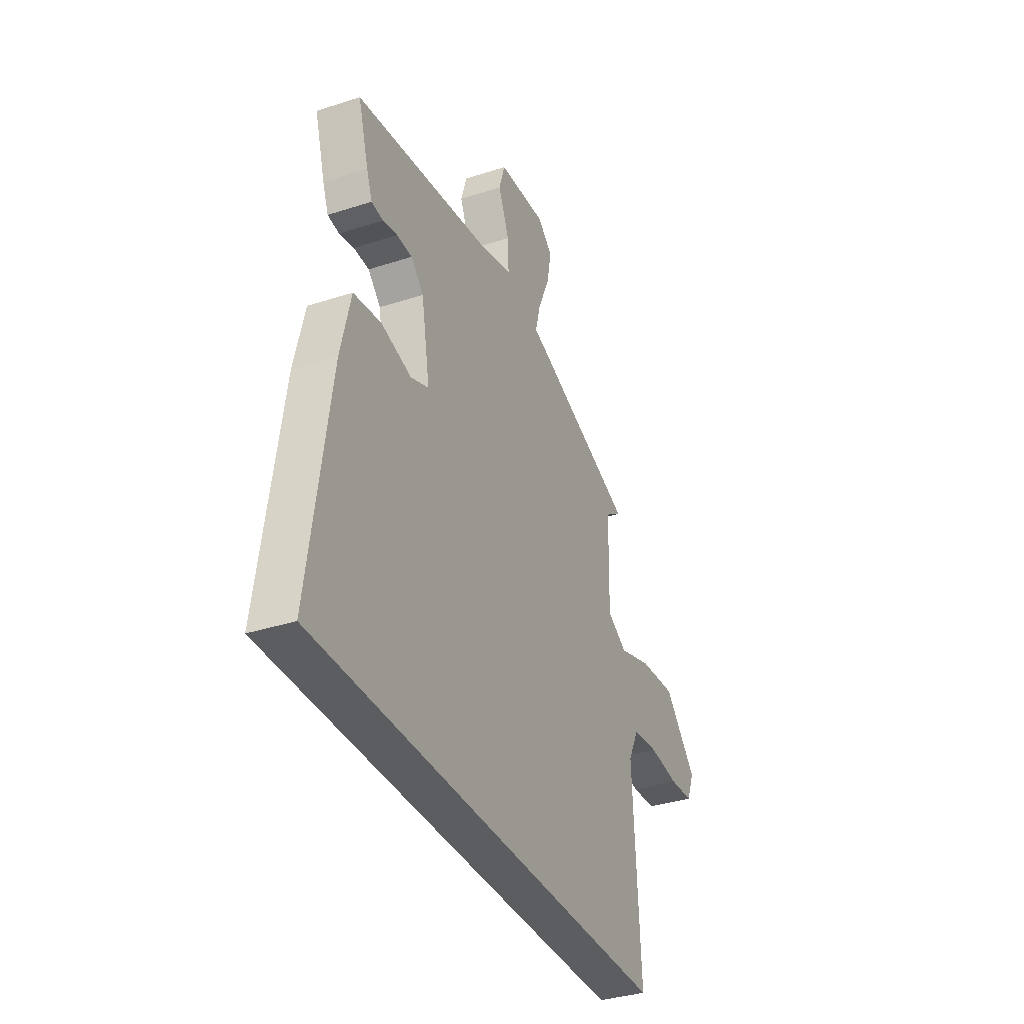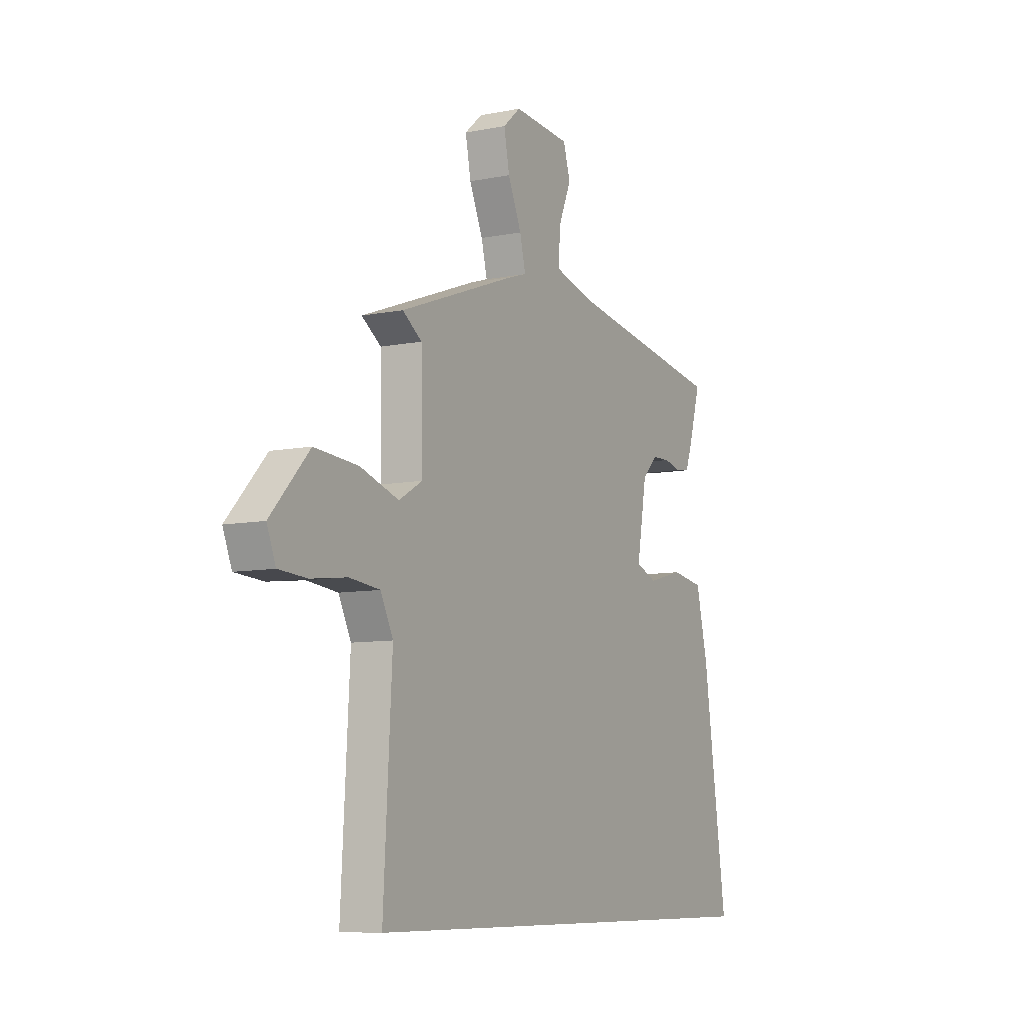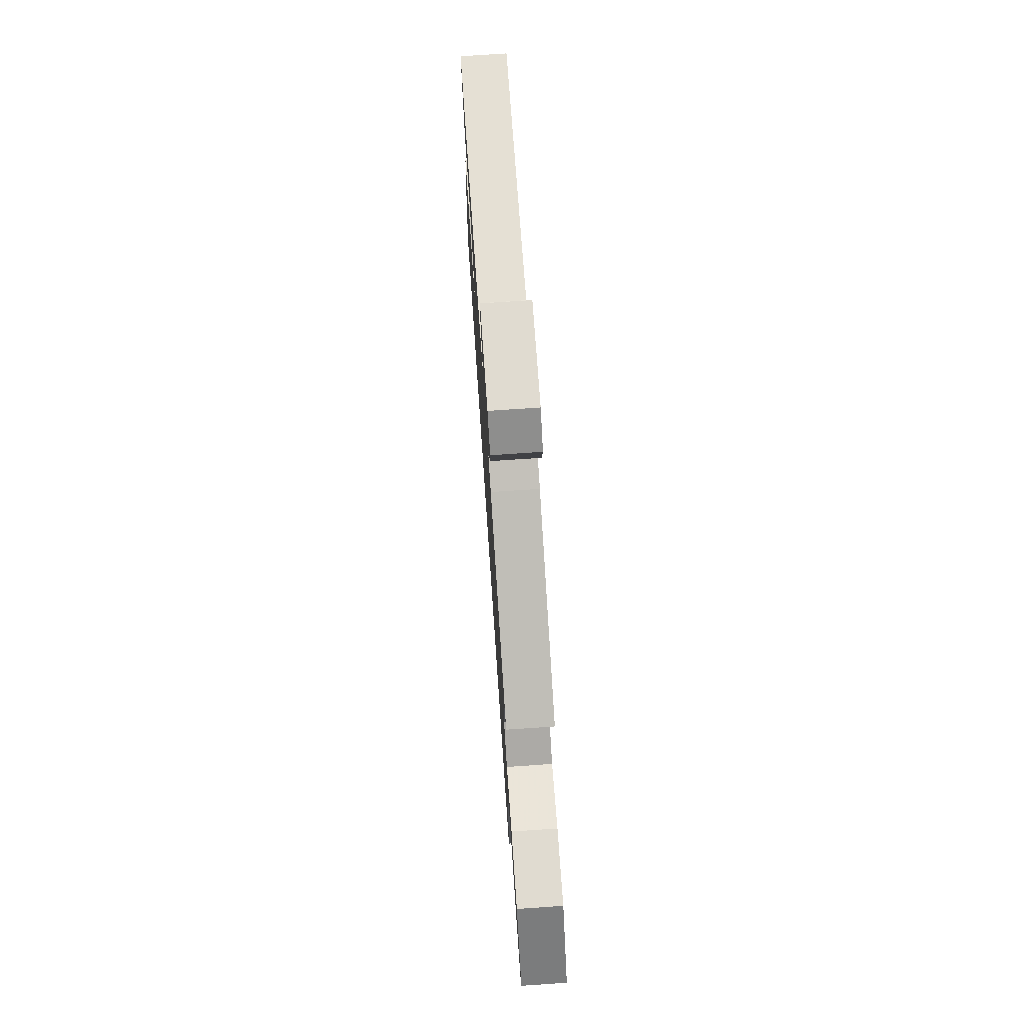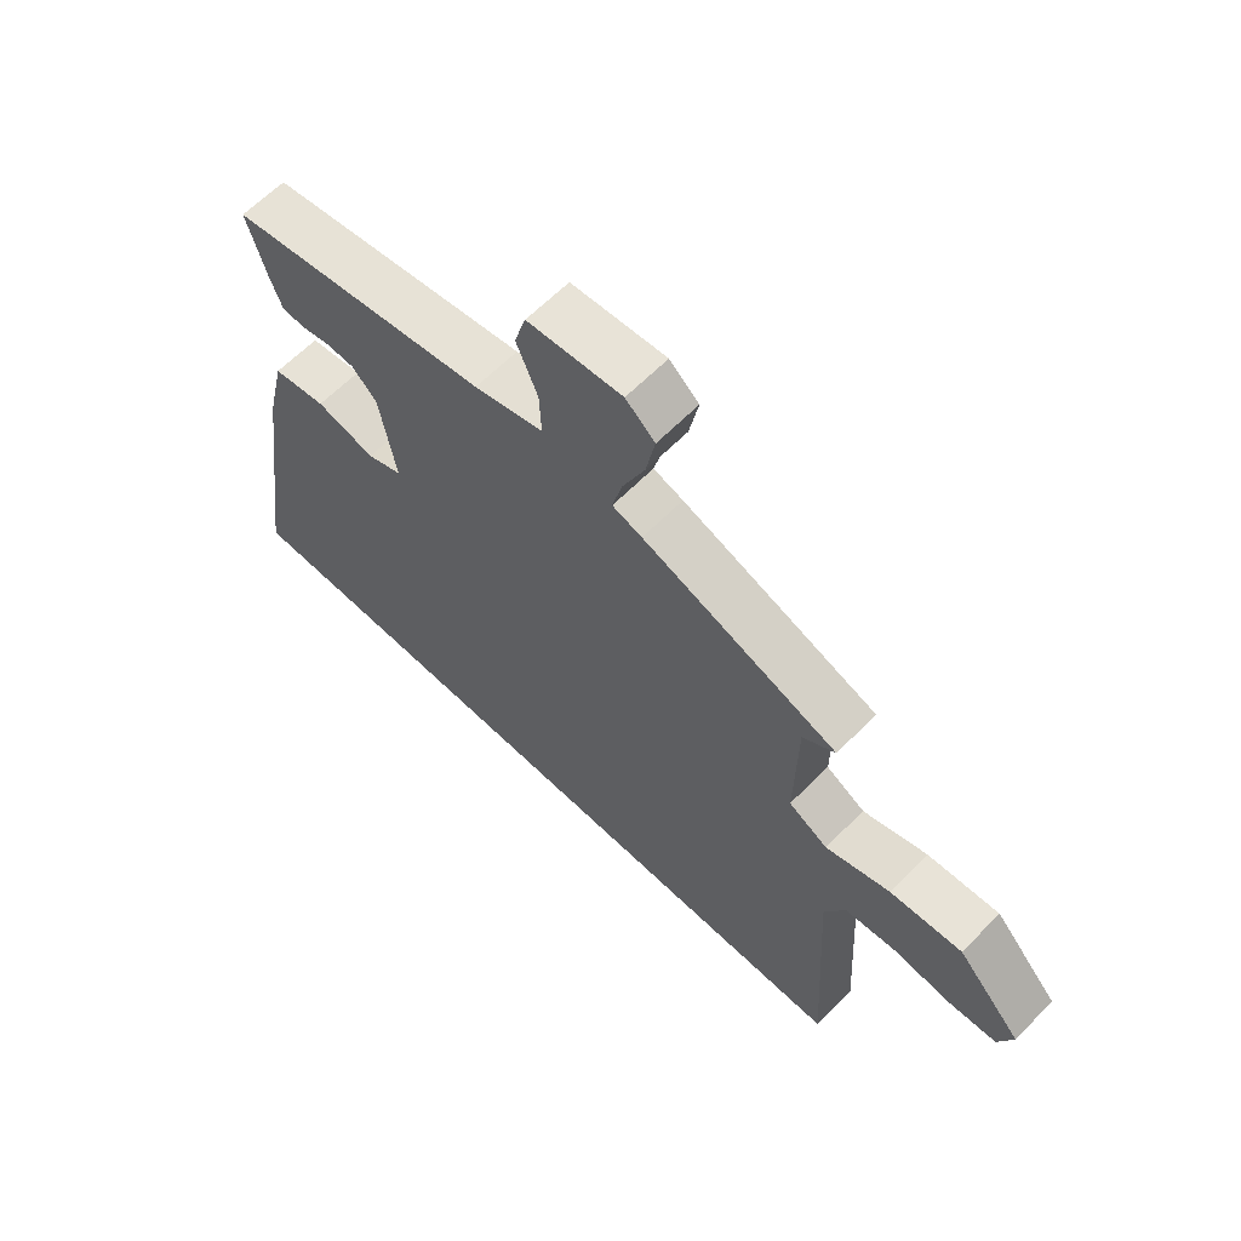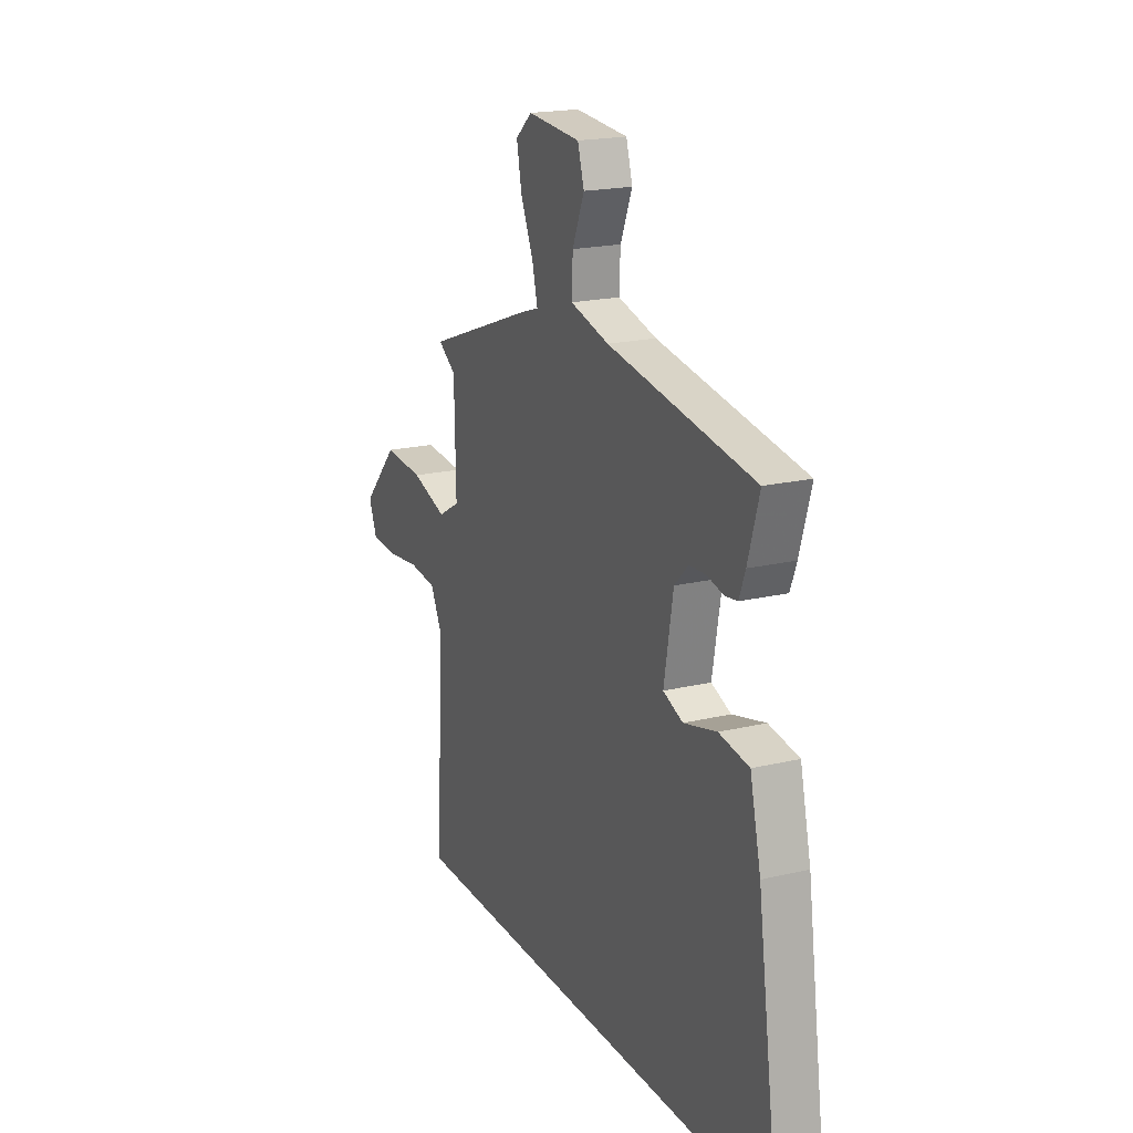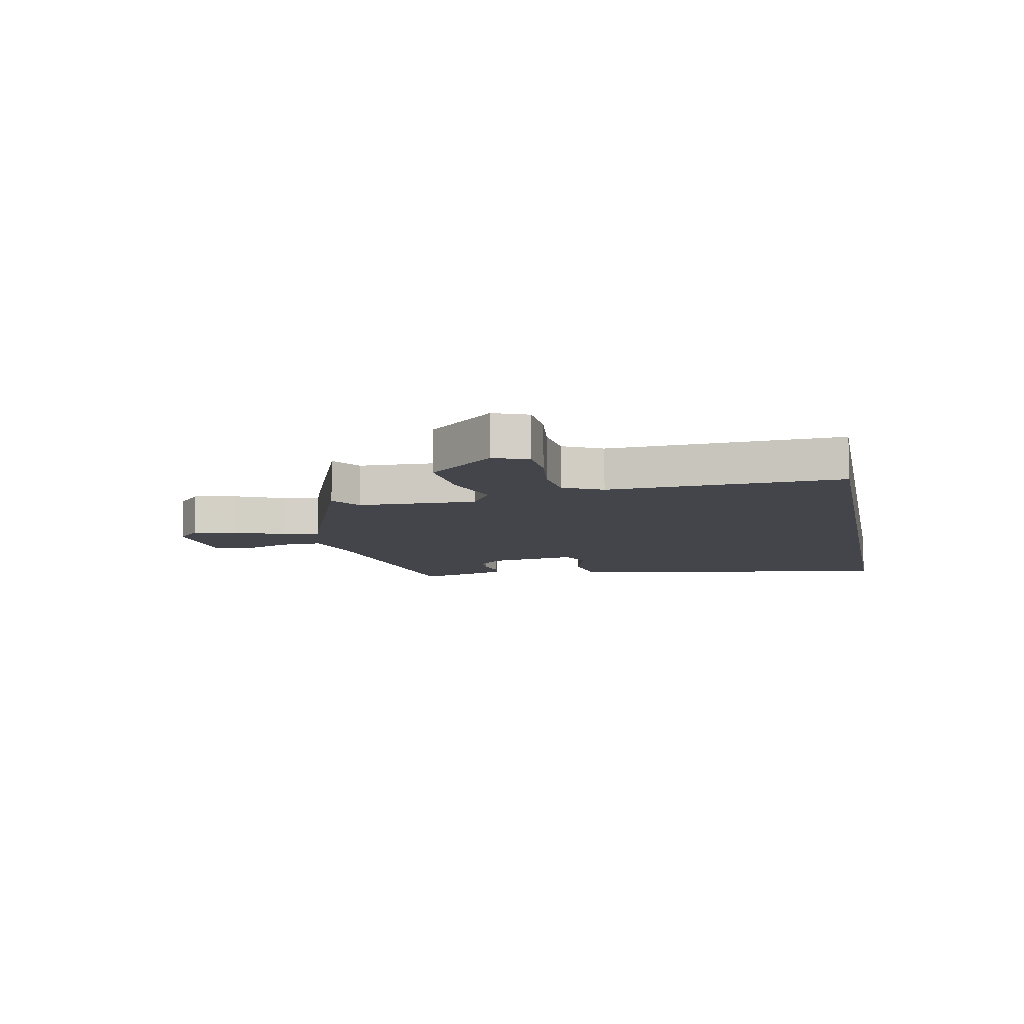
<metadata>
{"format":"obj","ext":"obj","renderer":"f3d","projection":"perspective","resolution":1024,"background":"white","views":[{"elev":-35.4,"azim":-66.7,"up":"+Z"},{"elev":-8.4,"azim":118.8,"up":"+Z"},{"elev":74.3,"azim":86.1,"up":"+Z"},{"elev":63.0,"azim":44.4,"up":"+Z"},{"elev":19.4,"azim":-114.1,"up":"+Z"},{"elev":-9.2,"azim":101.1,"up":"+Y"}]}
</metadata>
<code>
v 0.553 0.07 -0.5
v -0.606 0.07 -0.5
v -0.541 0.07 -0.048
v -0.509 0.07 0.088
v -0.421 0.07 0.102
v -0.324 0.07 0.077
v -0.266 0.07 0.1
v -0.293 0.07 0.254
v -0.334 0.07 0.295
v -0.383 0.07 0.297
v -0.43 0.07 0.286
v -0.467 0.07 0.291
v -0.485 0.07 0.339
v -0.518 0.07 0.452
v -0.09 0.07 0.522
v 0.024 0.07 0.552
v 0.021 0.07 0.625
v -0.014 0.07 0.709
v 0.005 0.07 0.772
v 0.16 0.07 0.784
v 0.208 0.07 0.742
v 0.193 0.07 0.666
v 0.156 0.07 0.582
v 0.14 0.07 0.518
v 0.189 0.07 0.502
v 0.51 0.07 0.383
v 0.457 0.07 0.347
v 0.453 0.07 0.142
v 0.517 0.07 0.105
v 0.622 0.07 0.139
v 0.74 0.07 0.148
v 0.845 0.07 0.034
v 0.821 0.07 -0.026
v 0.744 0.07 -0.031
v 0.647 0.07 -0.019
v 0.564 0.07 -0.028
v 0.53 0.07 -0.096
v 0.553 0 -0.5
v -0.606 0 -0.5
v -0.541 0 -0.048
v -0.509 0 0.088
v -0.421 0 0.102
v -0.324 0 0.077
v -0.266 0 0.1
v -0.293 0 0.254
v -0.334 0 0.295
v -0.383 0 0.297
v -0.43 0 0.286
v -0.467 0 0.291
v -0.485 0 0.339
v -0.518 0 0.452
v -0.09 0 0.522
v 0.024 0 0.552
v 0.021 0 0.625
v -0.014 0 0.709
v 0.005 0 0.772
v 0.16 0 0.784
v 0.208 0 0.742
v 0.193 0 0.666
v 0.156 0 0.582
v 0.14 0 0.518
v 0.189 0 0.502
v 0.51 0 0.383
v 0.457 0 0.347
v 0.453 0 0.142
v 0.517 0 0.105
v 0.622 0 0.139
v 0.74 0 0.148
v 0.845 0 0.034
v 0.821 0 -0.026
v 0.744 0 -0.031
v 0.647 0 -0.019
v 0.564 0 -0.028
v 0.53 0 -0.096
f 33 34 35
f 32 33 35
f 31 32 35
f 30 31 35
f 29 30 35
f 28 29 35 36
f 24 25 26 27
f 24 27 28
f 21 22 23
f 20 21 23
f 19 20 23
f 18 19 23
f 17 18 23
f 16 17 23 24
f 28 36 37
f 24 28 37
f 16 24 37
f 15 16 37
f 13 14 15
f 12 13 15
f 11 12 15
f 10 11 15
f 4 5 6
f 3 4 6
f 2 3 6
f 1 2 6
f 1 6 7
f 37 1 7 8
f 9 10 15
f 8 9 15 37
f 72 71 70
f 72 70 69
f 72 69 68
f 72 68 67
f 72 67 66
f 73 72 66 65
f 64 63 62 61
f 65 64 61
f 60 59 58
f 60 58 57
f 60 57 56
f 60 56 55
f 60 55 54
f 61 60 54 53
f 74 73 65
f 74 65 61
f 74 61 53
f 74 53 52
f 52 51 50
f 52 50 49
f 52 49 48
f 52 48 47
f 43 42 41
f 43 41 40
f 43 40 39
f 43 39 38
f 44 43 38
f 45 44 38 74
f 52 47 46
f 74 52 46 45
f 1 38 39 2
f 2 39 40 3
f 3 40 41 4
f 4 41 42 5
f 5 42 43 6
f 6 43 44 7
f 7 44 45 8
f 8 45 46 9
f 9 46 47 10
f 10 47 48 11
f 11 48 49 12
f 12 49 50 13
f 13 50 51 14
f 14 51 52 15
f 15 52 53 16
f 16 53 54 17
f 17 54 55 18
f 18 55 56 19
f 19 56 57 20
f 20 57 58 21
f 21 58 59 22
f 22 59 60 23
f 23 60 61 24
f 24 61 62 25
f 25 62 63 26
f 26 63 64 27
f 27 64 65 28
f 28 65 66 29
f 29 66 67 30
f 30 67 68 31
f 31 68 69 32
f 32 69 70 33
f 33 70 71 34
f 34 71 72 35
f 35 72 73 36
f 36 73 74 37
f 37 74 38 1

</code>
